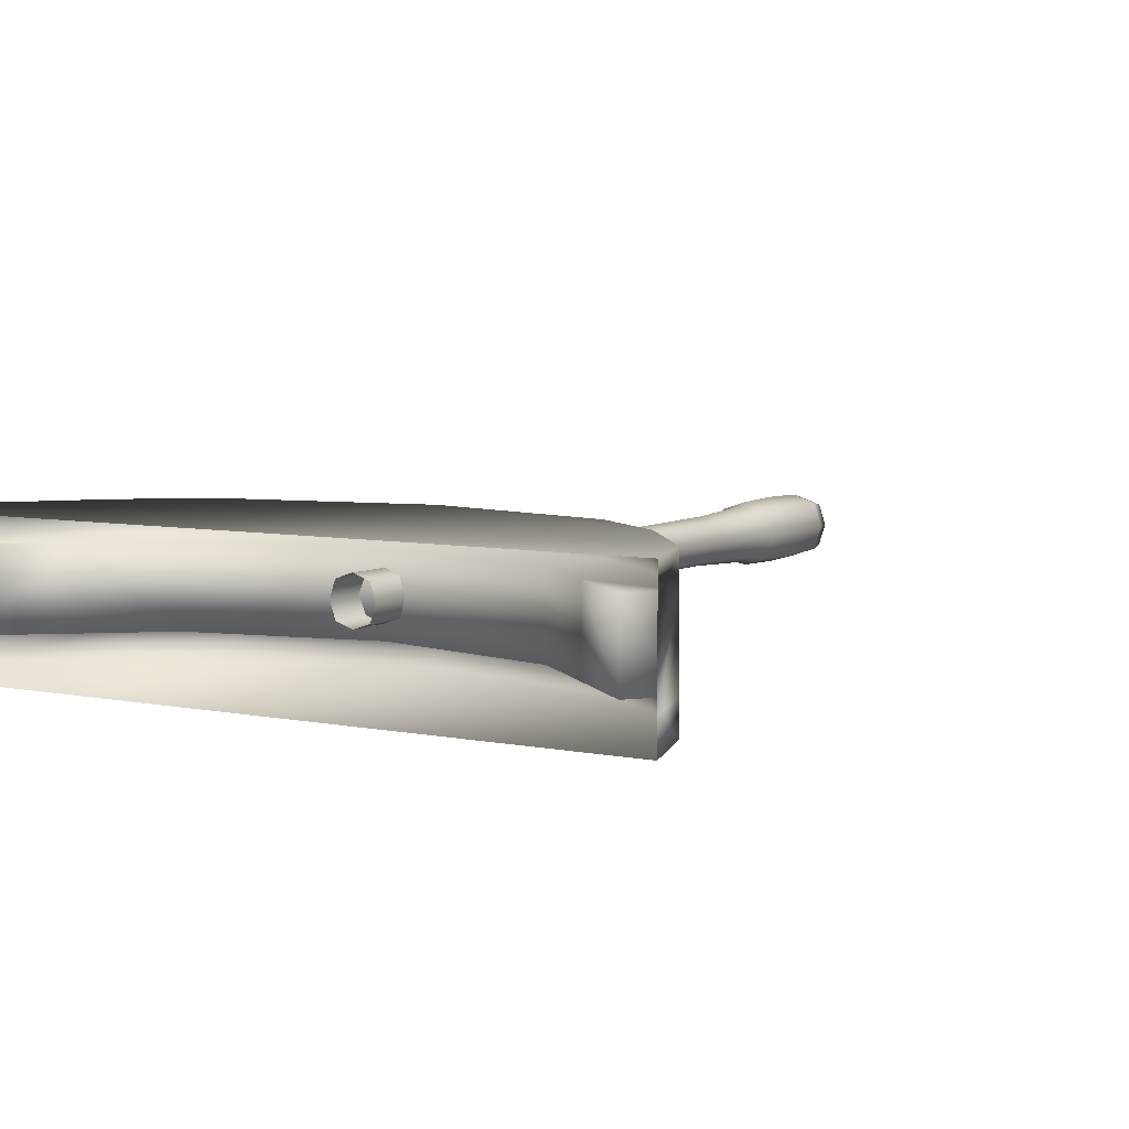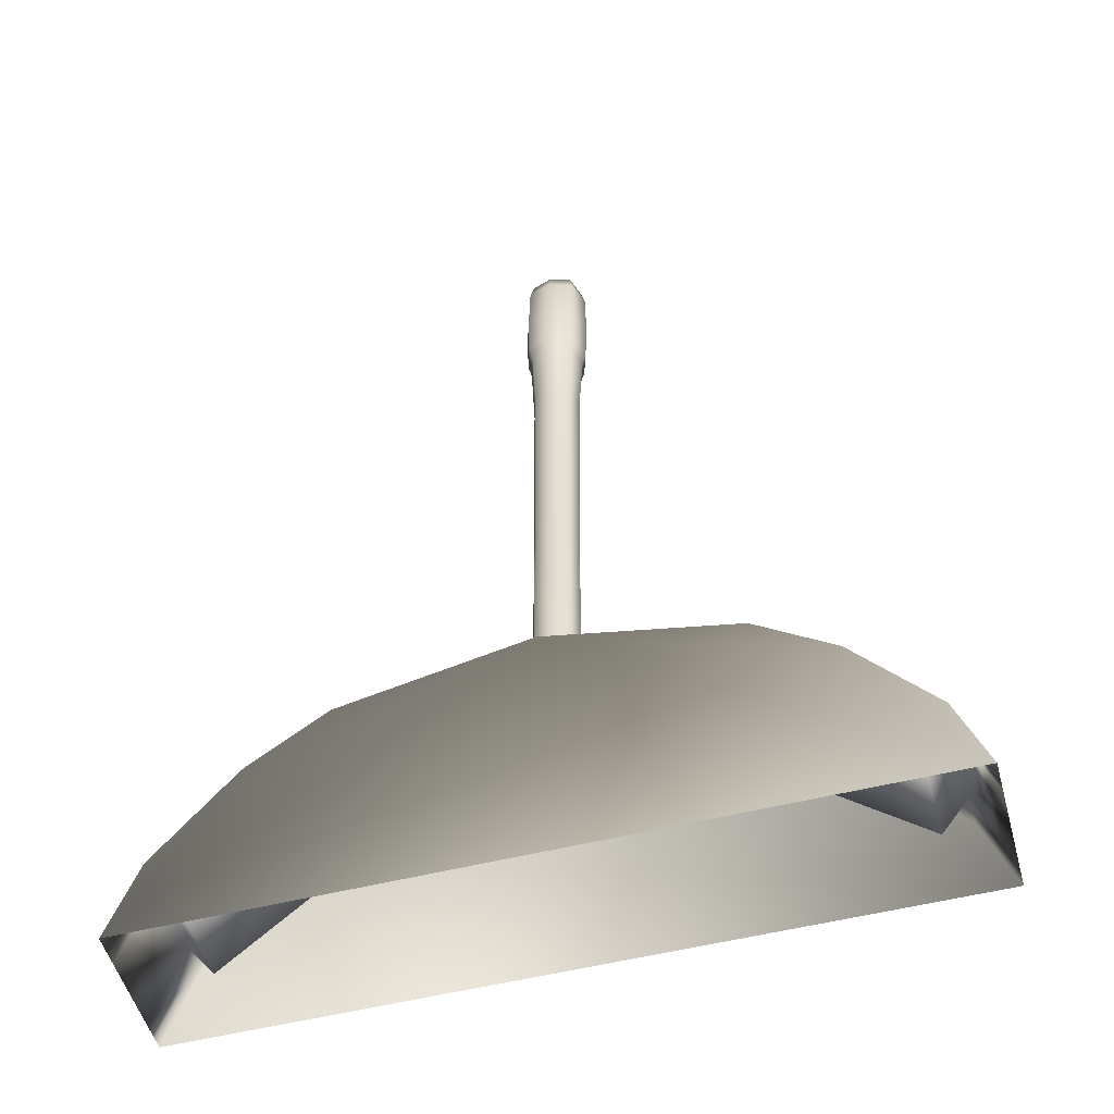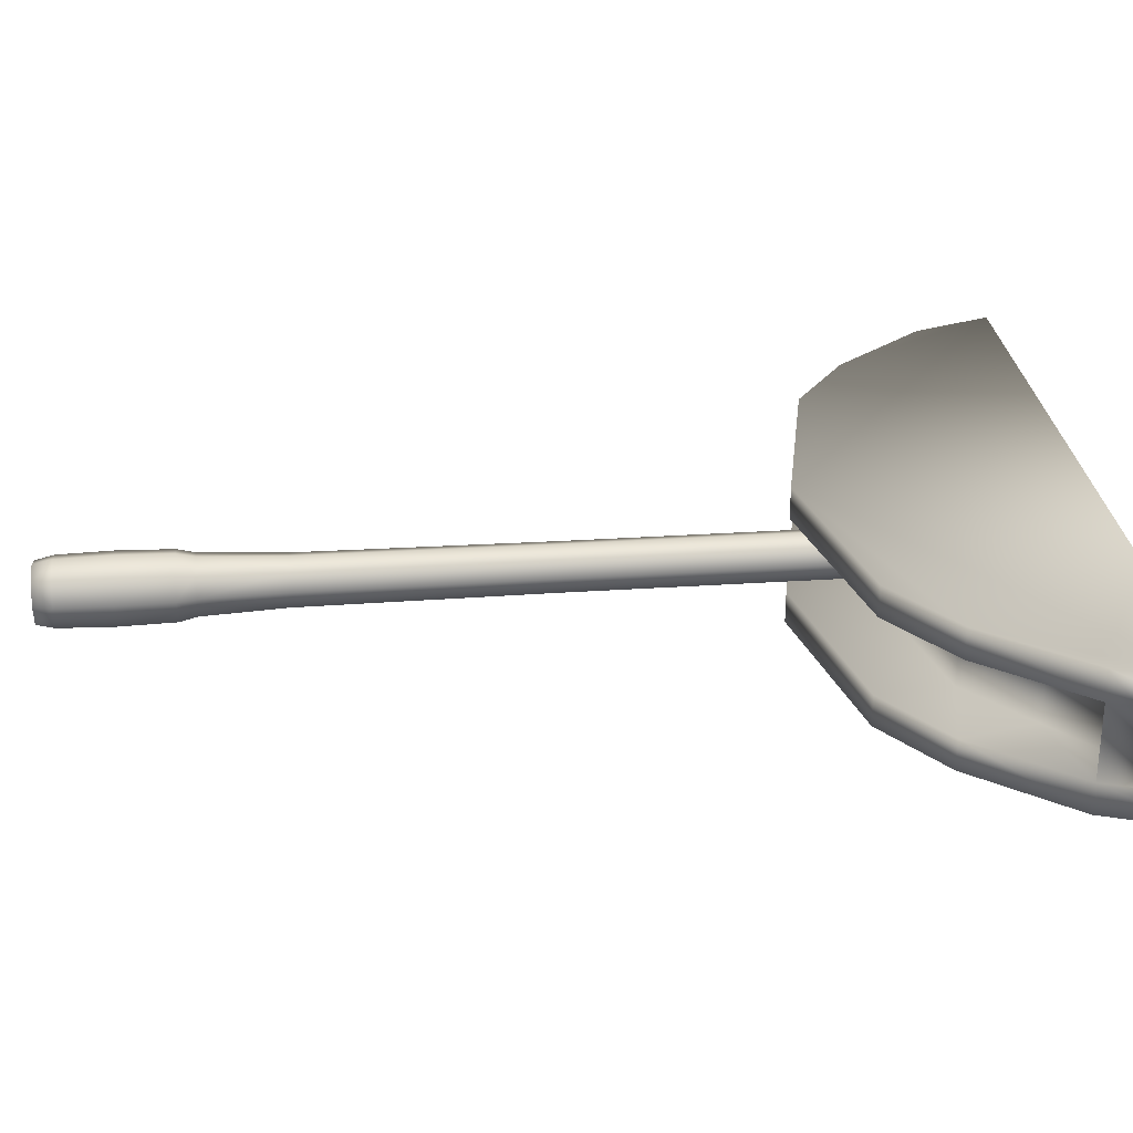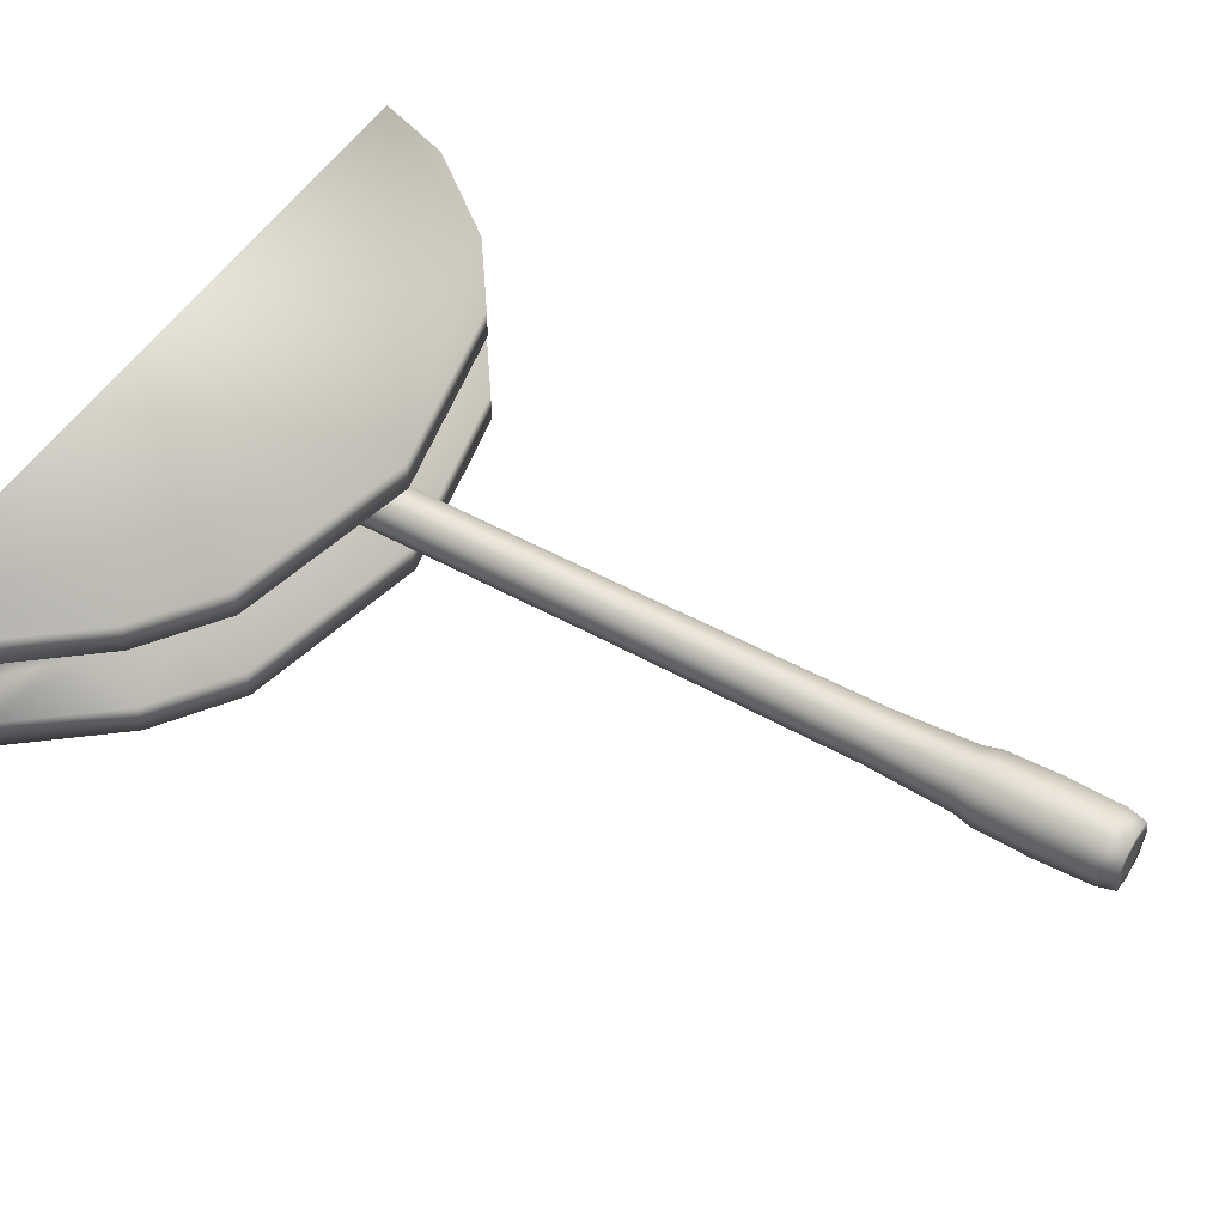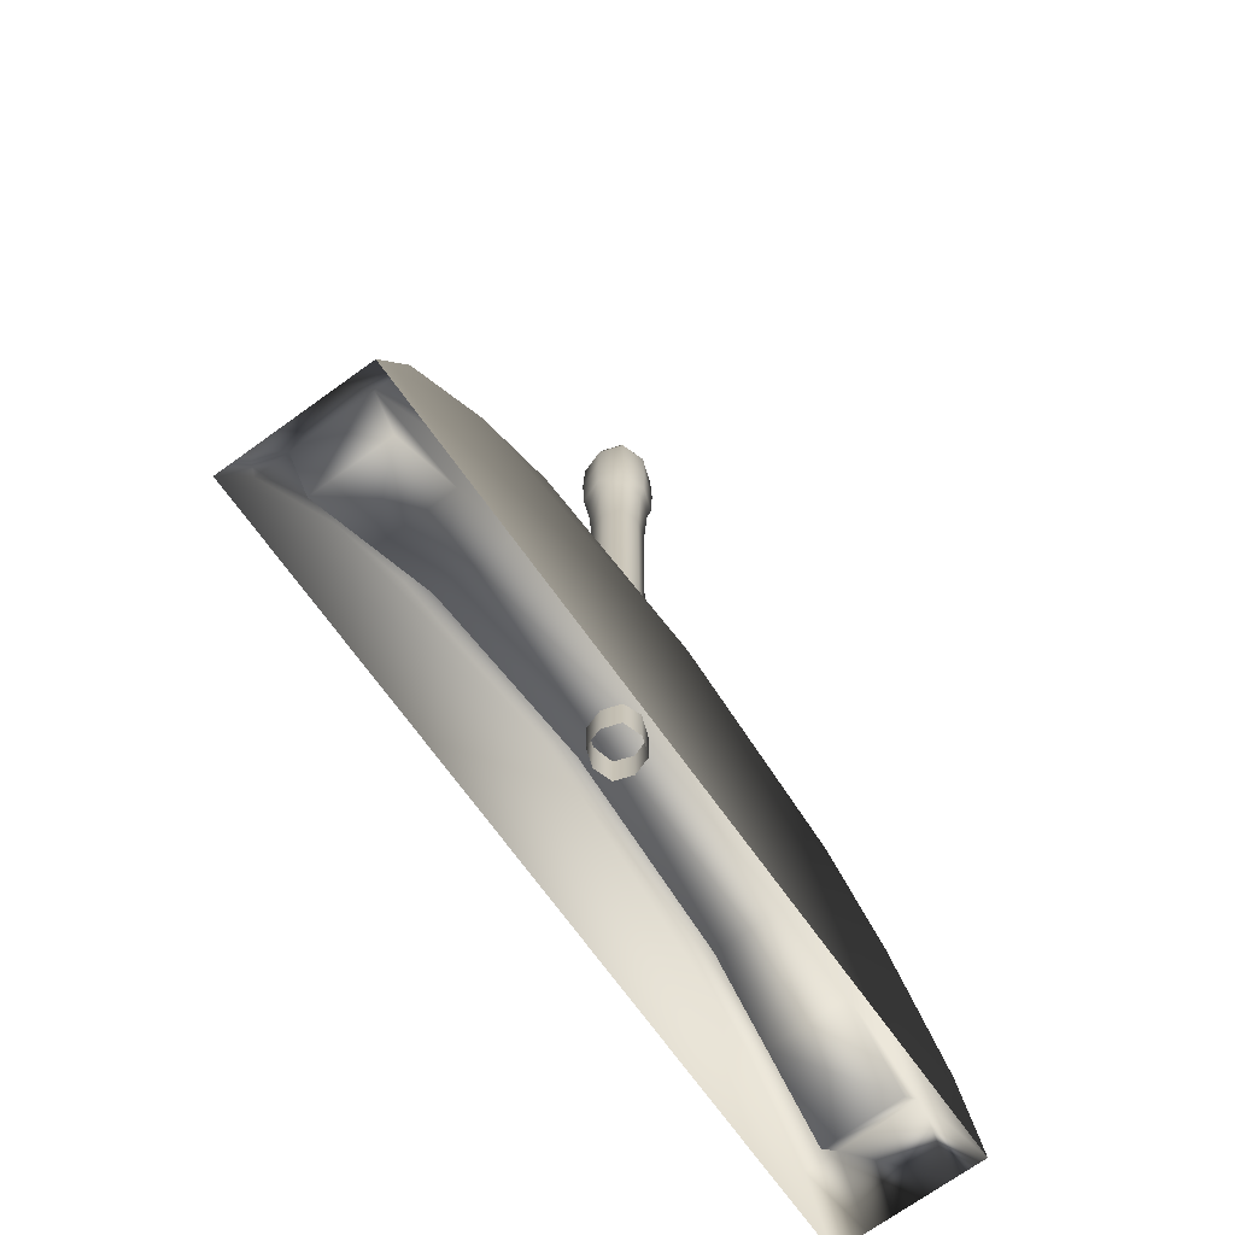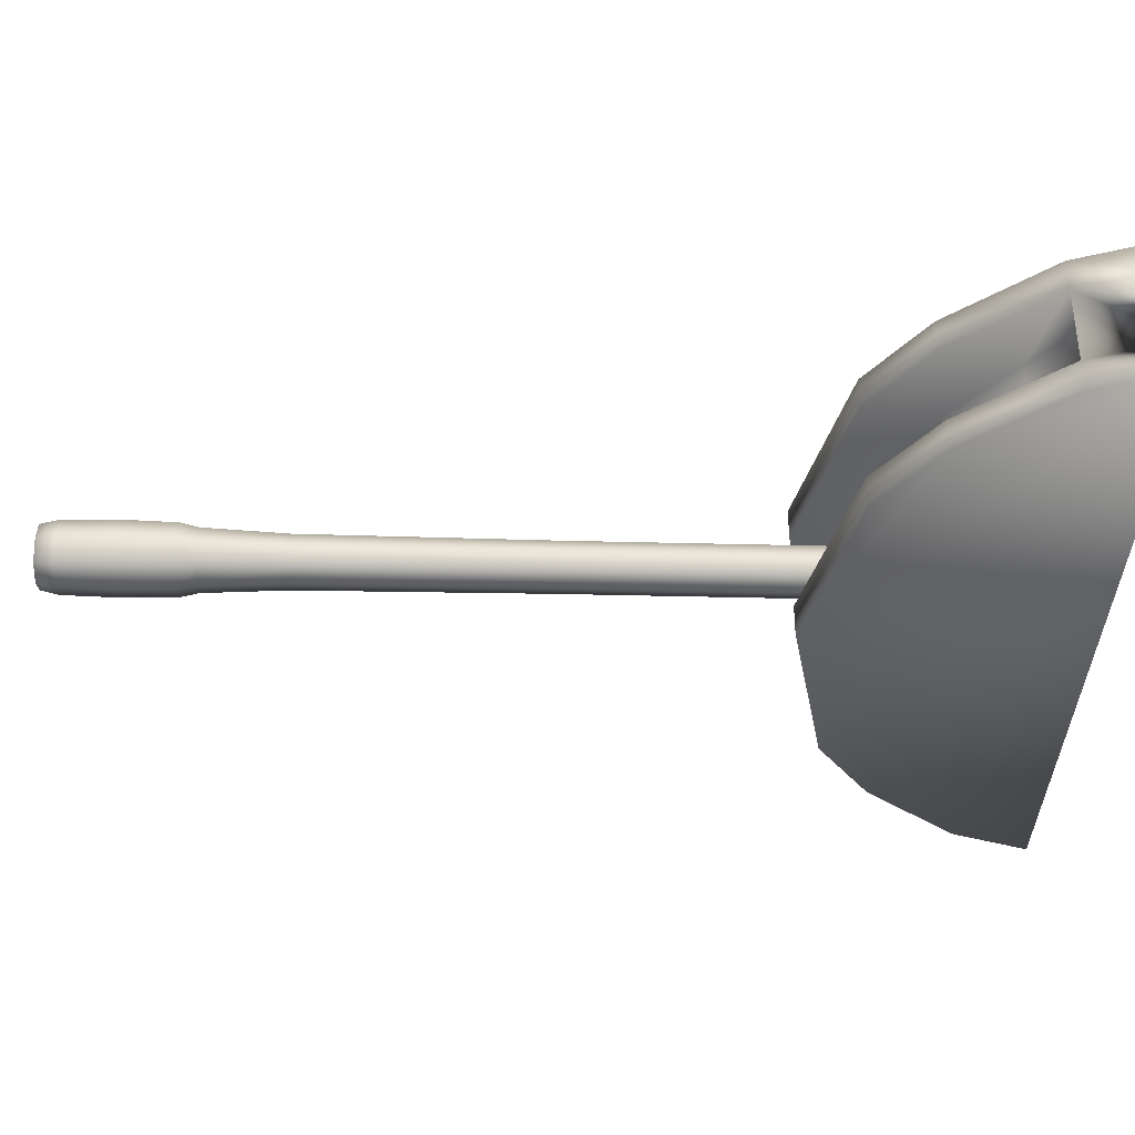
<metadata>
{"format":"obj","ext":"obj","renderer":"f3d","projection":"perspective","resolution":1024,"background":"white","views":[{"elev":6.2,"azim":32.0,"up":"+Z"},{"elev":-52.5,"azim":-164.8,"up":"+Y"},{"elev":28.1,"azim":-95.9,"up":"+Z"},{"elev":50.6,"azim":121.3,"up":"+Z"},{"elev":-71.4,"azim":125.8,"up":"+Y"},{"elev":-36.2,"azim":-91.9,"up":"+Z"}]}
</metadata>
<code>
g Cylinder.005
v 0.6086 0.2108 0.1831
v 0.4044 0.4629 0.1006
v 0.4044 0.4629 0.1831
v -1.208 0.2108 0.1831
v -1.283 0.00018 0.1006
v -1.283 0.00018 0.1831
v 0.2001 0.6099 -0.1831
v 0.4044 0.4629 -0.1006
v 0.4044 0.4629 -0.1831
v -1.283 0.00018 -0.1831
v -1.208 0.2108 -0.1006
v -1.208 0.2108 -0.1831
v -0.2999 0.7206 0.1831
v -0.7999 0.6099 0.1006
v -0.7999 0.6099 0.1831
v -1.283 0.00018 -0.1006
v 0.683 0.00018 0.1831
v 0.683 0.00018 -0.1831
v -0.2999 0.7206 -0.1831
v -0.9585 0.265 -0.1006
v -1.004 0.4629 -0.1006
v 0.6086 0.2108 0.1006
v 0.3587 0.265 0.1006
v -1.135 0.1138 0.1006
v -1.208 0.2108 0.1006
v 0.1822 0.4162 -0.1006
v 0.3587 0.265 -0.1006
v -1.004 0.4629 -0.1831
v 0.6086 0.2108 -0.1831
v 0.683 0.00018 -0.1006
v 0.2001 0.6099 -0.1006
v -1.004 0.4629 0.1831
v -1.004 0.4629 0.1006
v 0.683 0.00018 0.1006
v 0.2001 0.6099 0.1831
v -0.2999 0.7206 0.1006
v -0.7999 0.6099 -0.1831
v -0.2999 0.7206 -0.1006
v -0.2999 0.5269 0.1006
v -0.2999 0.5269 -0.1006
v 0.5352 0.1138 -0.1006
v 0.6086 0.2108 -0.1006
v -0.9585 0.265 0.1006
v -0.7821 0.4162 -0.1006
v -0.7821 0.4162 0.1006
v 0.2001 0.6099 0.1006
v -0.7999 0.6099 -0.1006
v 0.5352 0.1138 0.1006
v -1.135 0.1138 -0.1006
v 0.1822 0.4162 0.1006
f 1 2 3
f 4 5 6
f 7 8 9
f 10 11 12
f 13 14 15
f 10 5 16
f 6 17 13
f 18 10 19
f 11 20 21
f 22 23 2
f 24 11 25
f 8 26 27
f 25 16 5
f 12 21 28
f 29 30 18
f 19 31 7
f 32 14 33
f 1 34 22
f 35 36 13
f 17 30 34
f 37 38 19
f 39 26 40
f 23 41 27
f 22 30 42
f 43 44 20
f 45 40 44
f 31 40 26
f 33 45 43
f 46 39 36
f 47 40 38
f 48 42 41
f 14 39 45
f 25 43 24
f 49 43 20
f 32 25 4
f 28 47 37
f 21 44 47
f 50 27 26
f 42 27 41
f 2 50 46
f 9 42 29
f 3 46 35
f 1 22 2
f 4 25 5
f 7 31 8
f 10 16 11
f 13 36 14
f 10 6 5
f 35 13 3
f 15 32 13
f 4 6 32
f 17 1 3
f 3 13 17
f 32 6 13
f 37 19 28
f 7 9 19
f 29 18 9
f 10 12 28
f 28 19 10
f 9 18 19
f 11 49 20
f 22 48 23
f 24 49 11
f 8 31 26
f 25 11 16
f 12 11 21
f 29 42 30
f 19 38 31
f 32 15 14
f 1 17 34
f 35 46 36
f 17 18 30
f 37 47 38
f 39 50 26
f 23 48 41
f 22 34 30
f 43 45 44
f 45 39 40
f 31 38 40
f 33 14 45
f 46 50 39
f 47 44 40
f 48 22 42
f 14 36 39
f 25 33 43
f 49 24 43
f 32 33 25
f 28 21 47
f 21 20 44
f 50 23 27
f 42 8 27
f 2 23 50
f 9 8 42
f 3 2 46
g Cylinder.004
v -0.2999 2.136 0.07488
v -0.3482 1.92 0.04833
v -0.2999 1.92 0.06444
v -0.2516 1.92 0.04833
v -0.2438 2.136 0.05616
v -0.2999 2.183 0.08532
v -0.3561 2.136 0.05616
v -0.2999 2.136 -0.07488
v -0.2516 1.92 -0.04833
v -0.2999 1.92 -0.06444
v -0.3482 1.92 -0.04833
v -0.3561 2.136 -0.05616
v -0.2999 2.183 -0.08532
v -0.2438 2.136 -0.05616
v -0.2999 2.517 0.07488
v -0.2614 2.517 0.0385
v -0.2999 2.517 0.0492
v -0.3384 2.517 0.0385
v -0.3561 2.517 0.05616
v -0.2999 2.469 0.08532
v -0.2438 2.517 0.05616
v -0.3748 2.517 0
v -0.3491 2.517 0
v -0.3384 2.517 -0.0385
v -0.3561 2.517 -0.05616
v -0.3852 2.469 0
v -0.2999 2.517 0
v -0.2614 2.517 -0.0385
v -0.2999 2.517 -0.0492
v -0.2507 2.517 0
v -0.2999 0.6236 0.06096
v -0.2542 1.272 0.04572
v -0.2999 1.272 0.06096
v -0.3456 1.272 0.04572
v -0.239 0.6236 0
v -0.2542 1.272 -0.04572
v -0.239 1.272 0
v -0.2355 1.92 0
v -0.2999 0.6236 -0.06096
v -0.3456 1.272 -0.04572
v -0.2999 1.272 -0.06096
v -0.3609 0.6236 0
v -0.3609 1.272 0
v -0.3644 1.92 0
v -0.3887 2.326 0
v -0.3639 2.183 0.06399
v -0.3665 2.326 0.0666
v -0.3639 2.469 0.06399
v -0.3639 2.469 -0.06399
v -0.3665 2.326 -0.0666
v -0.3639 2.183 -0.06399
v -0.3852 2.183 0
v -0.2999 2.326 -0.0888
v -0.2999 2.469 -0.08532
v -0.2359 2.469 -0.06399
v -0.2333 2.326 -0.0666
v -0.2359 2.183 -0.06399
v -0.2111 2.326 0
v -0.2146 2.469 0
v -0.2359 2.469 0.06399
v -0.2333 2.326 0.0666
v -0.2359 2.183 0.06399
v -0.2146 2.183 0
v -0.2999 2.326 0.0888
v -0.2999 2.517 -0.07488
v -0.2438 2.517 -0.05616
v -0.3748 2.136 0
v -0.225 2.517 0
v -0.225 2.136 0
v -0.3456 0.4076 0.04572
v -0.3609 0.4076 0
v -0.3456 0.4076 -0.04572
v -0.2999 0.4076 -0.06096
v -0.2542 0.4076 -0.04572
v -0.239 0.4076 0
v -0.2542 0.4076 0.04572
v -0.2999 0.4076 0.06096
v -0.2542 0.6236 0.04572
v -0.3456 0.6236 0.04572
v -0.2542 0.6236 -0.04572
v -0.3456 0.6236 -0.04572
f 51 52 53
f 51 54 55
f 55 56 51
f 56 57 51
f 58 59 60
f 58 61 62
f 62 63 58
f 63 64 58
f 65 66 67
f 65 68 69
f 69 70 65
f 70 71 65
f 72 68 73
f 72 74 75
f 75 76 72
f 76 69 72
f 77 78 79
f 77 74 73
f 77 68 67
f 77 66 80
f 81 82 83
f 82 53 83
f 53 84 83
f 84 81 83
f 85 86 87
f 86 88 87
f 88 82 87
f 82 85 87
f 89 90 91
f 90 60 91
f 60 86 91
f 86 89 91
f 92 84 93
f 84 94 93
f 94 90 93
f 90 92 93
f 95 96 97
f 95 98 76
f 95 99 100
f 95 101 102
f 103 101 100
f 103 99 104
f 103 105 106
f 103 107 63
f 108 107 106
f 108 105 109
f 108 110 111
f 108 112 113
f 114 112 111
f 114 110 70
f 114 98 97
f 114 96 56
f 115 74 79
f 115 78 116
f 116 104 115
f 104 75 115
f 117 61 94
f 117 52 57
f 57 102 117
f 102 62 117
f 118 78 80
f 118 66 71
f 71 109 118
f 109 116 118
f 119 54 88
f 119 59 64
f 64 113 119
f 113 55 119
f 120 92 121
f 92 122 121
f 122 89 123
f 89 124 123
f 124 85 125
f 85 126 125
f 126 81 127
f 81 120 127
f 51 57 52
f 51 53 54
f 55 112 56
f 56 96 57
f 58 64 59
f 58 60 61
f 62 101 63
f 63 107 64
f 65 71 66
f 65 67 68
f 69 98 70
f 70 110 71
f 72 69 68
f 72 73 74
f 75 99 76
f 76 98 69
f 77 80 78
f 77 79 74
f 77 73 68
f 77 67 66
f 81 128 82
f 82 54 53
f 53 52 84
f 84 129 81
f 85 130 86
f 86 59 88
f 88 54 82
f 82 128 85
f 89 131 90
f 90 61 60
f 60 59 86
f 86 130 89
f 92 129 84
f 84 52 94
f 94 61 90
f 90 131 92
f 95 102 96
f 95 97 98
f 95 76 99
f 95 100 101
f 103 63 101
f 103 100 99
f 103 104 105
f 103 106 107
f 108 113 107
f 108 106 105
f 108 109 110
f 108 111 112
f 114 56 112
f 114 111 110
f 114 70 98
f 114 97 96
f 115 75 74
f 115 79 78
f 116 105 104
f 104 99 75
f 117 62 61
f 117 94 52
f 57 96 102
f 102 101 62
f 118 116 78
f 118 80 66
f 71 110 109
f 109 105 116
f 119 55 54
f 119 88 59
f 64 107 113
f 113 112 55
f 120 129 92
f 92 131 122
f 122 131 89
f 89 130 124
f 124 130 85
f 85 128 126
f 126 128 81
f 81 129 120

</code>
